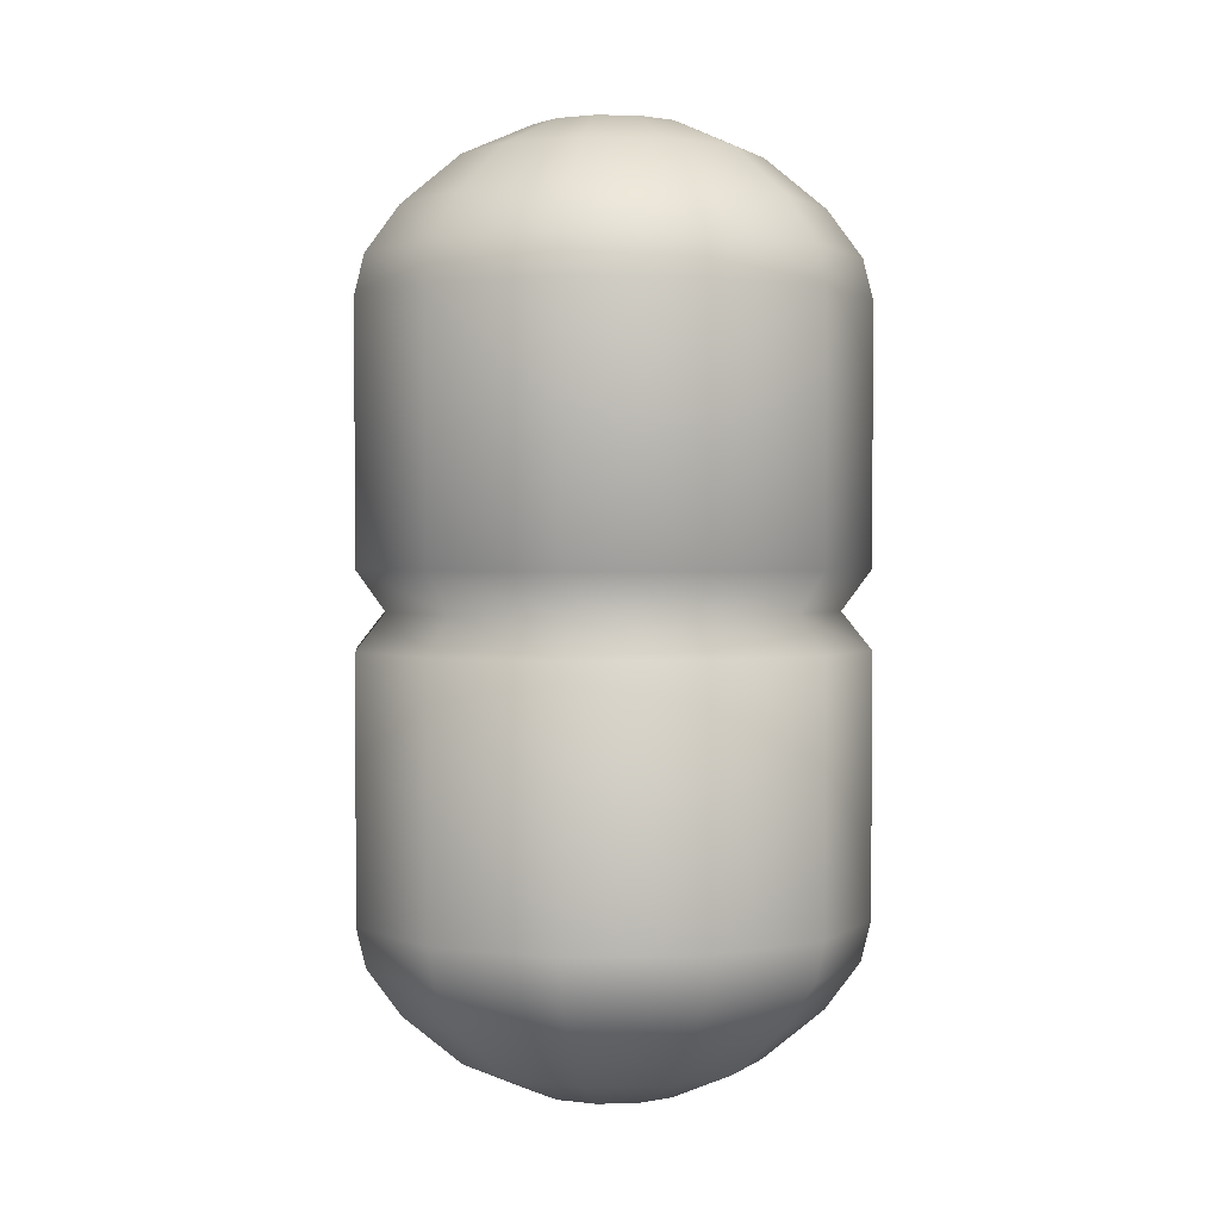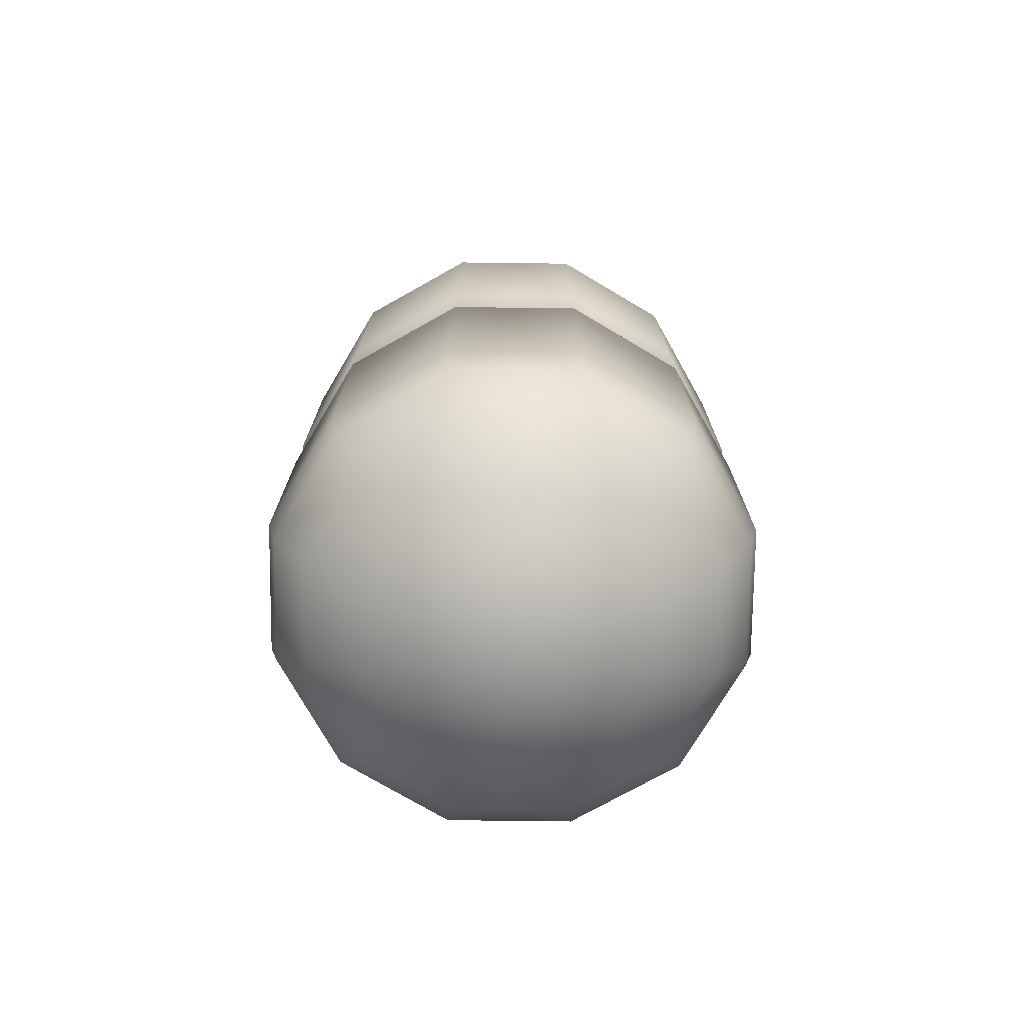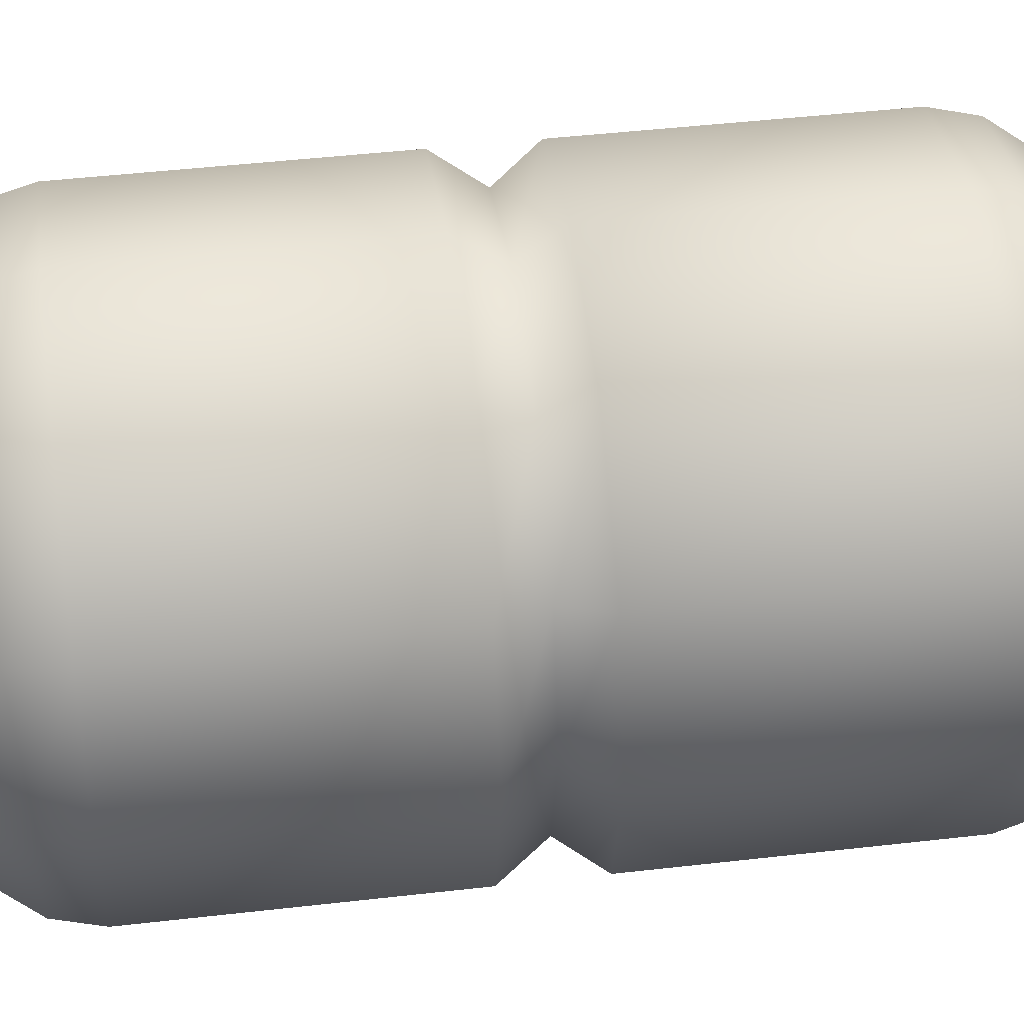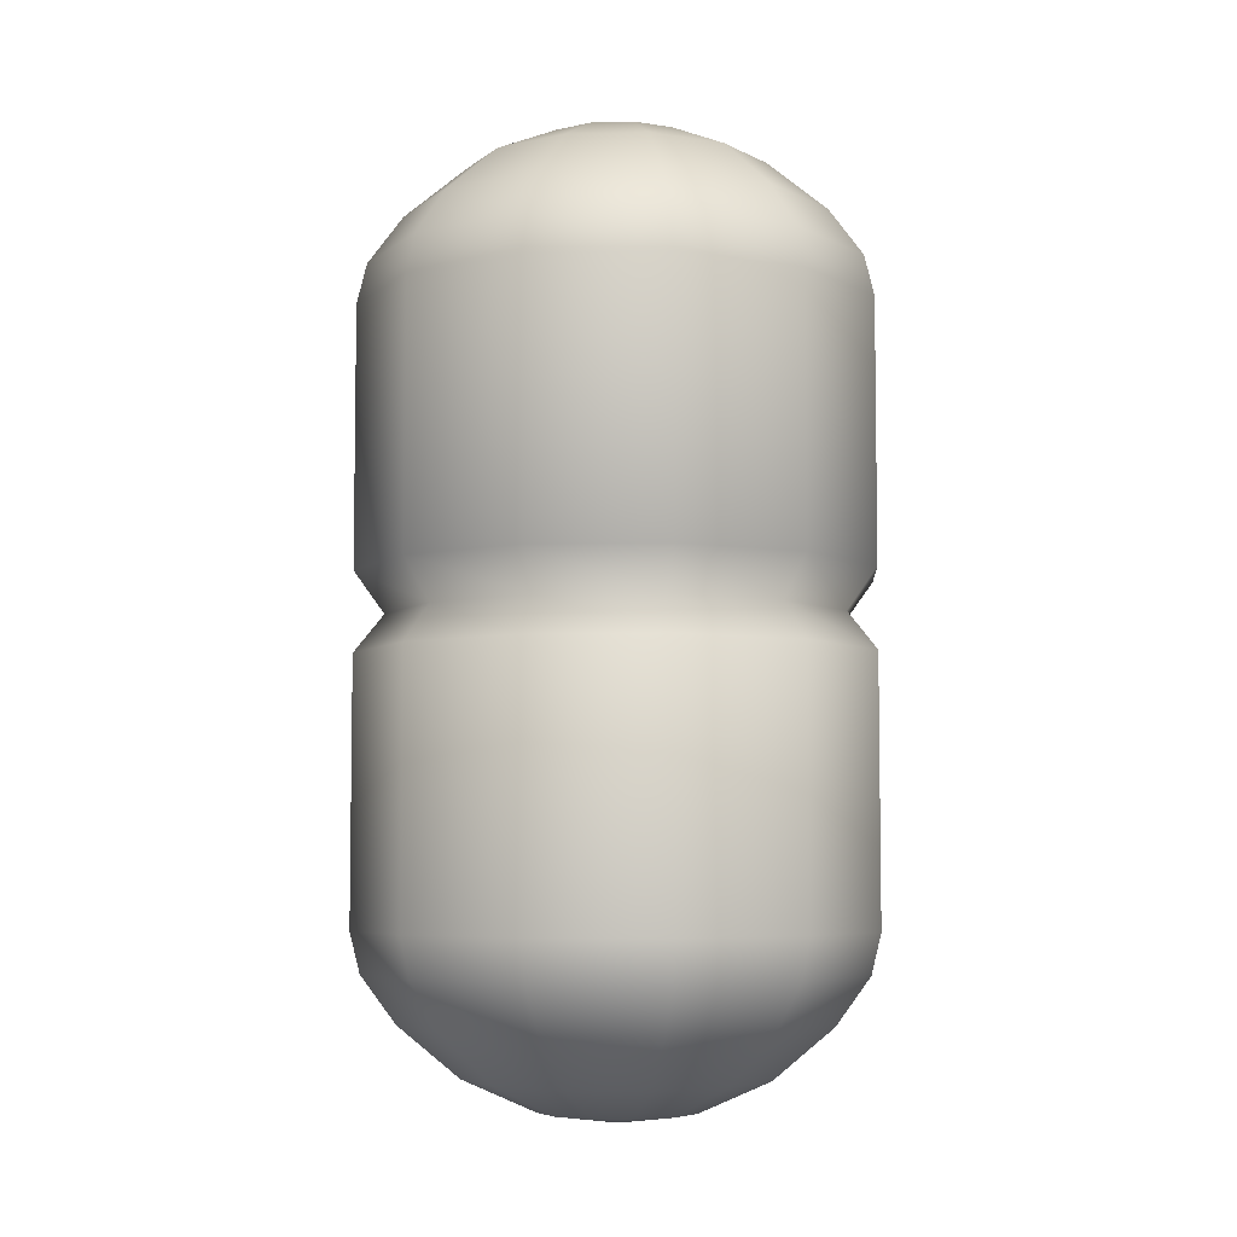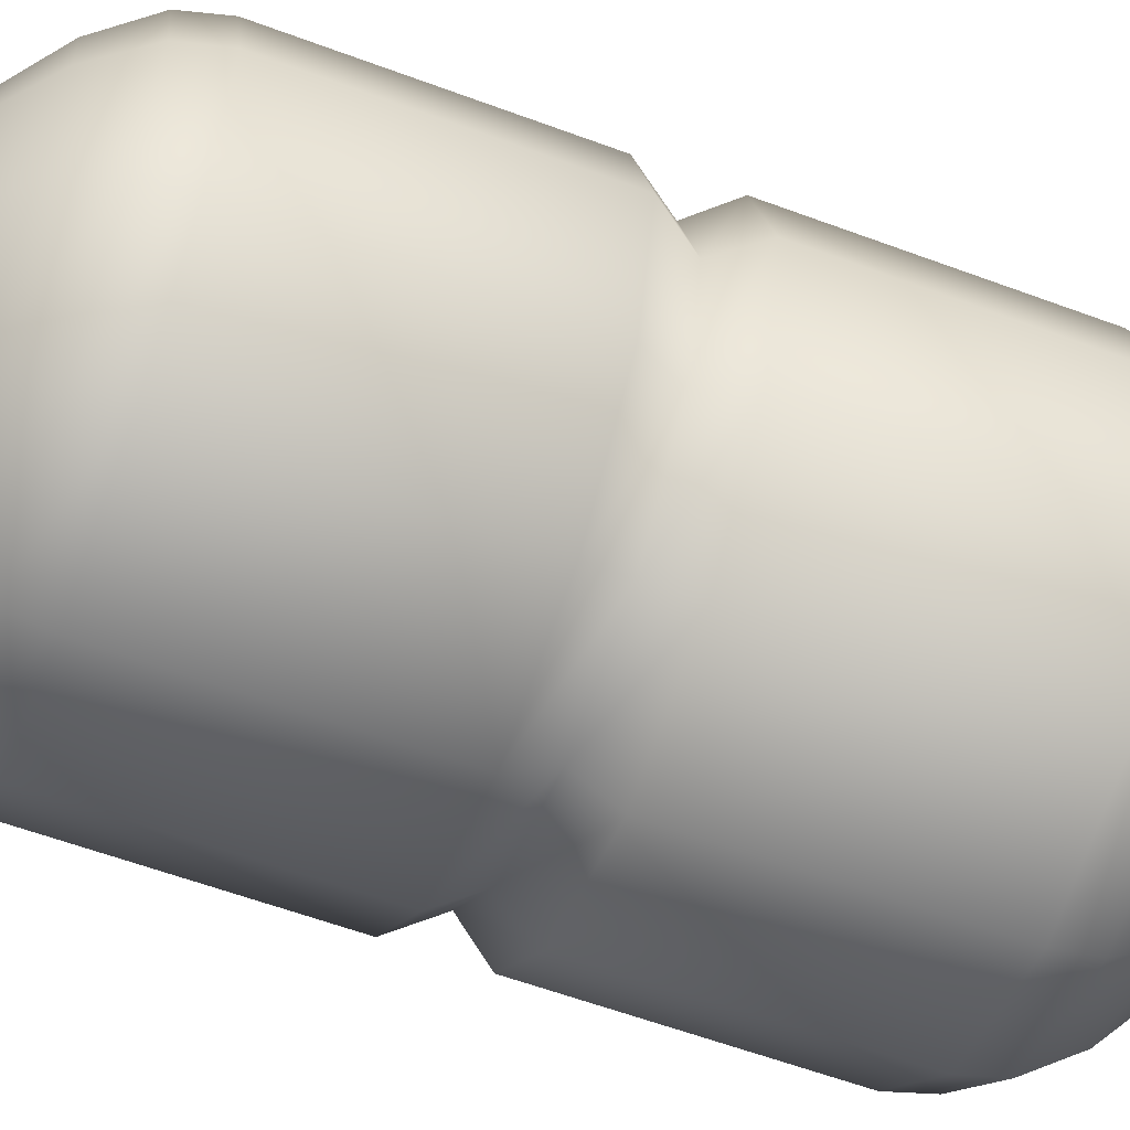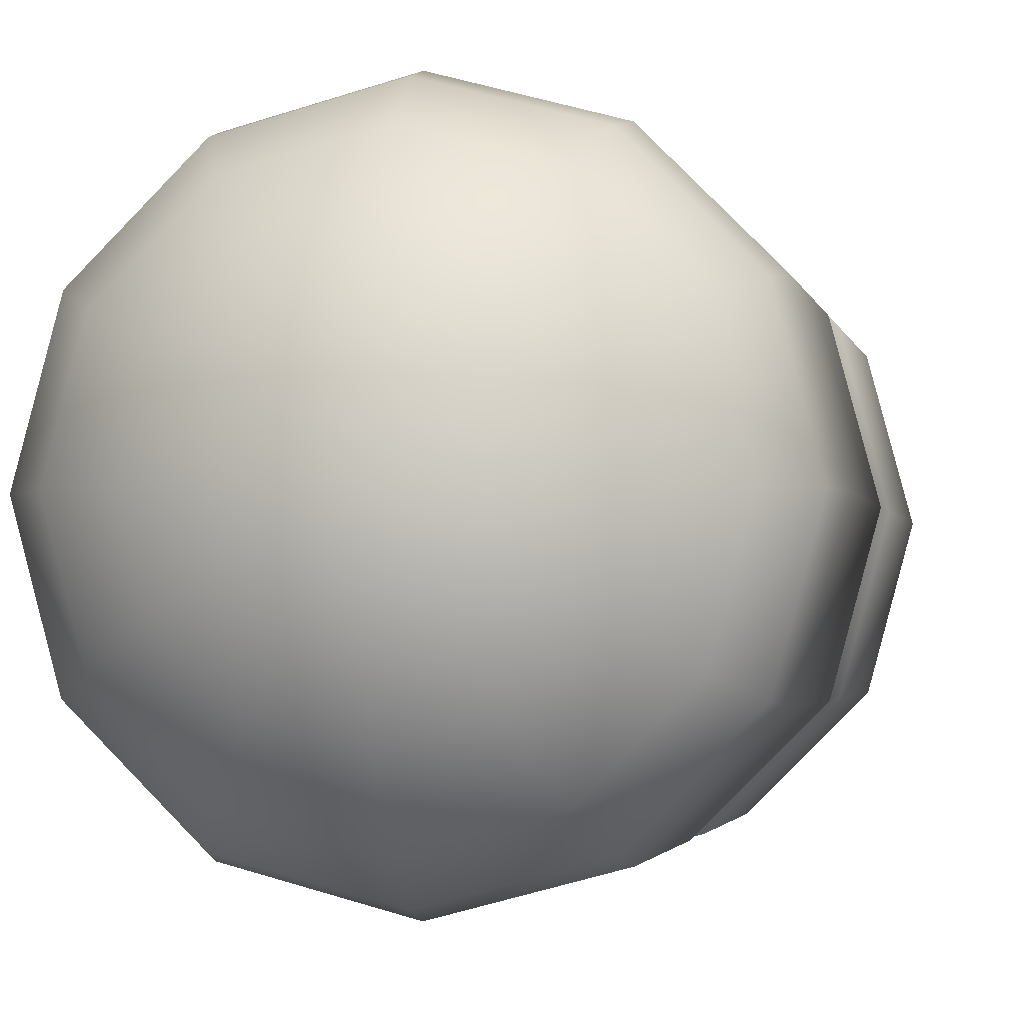
<metadata>
{"format":"obj","ext":"obj","renderer":"f3d","projection":"perspective","resolution":1024,"background":"white","views":[{"elev":1.6,"azim":-170.0,"up":"+Y"},{"elev":-74.4,"azim":-45.7,"up":"+Y"},{"elev":45.3,"azim":-97.6,"up":"+Z"},{"elev":-5.7,"azim":79.1,"up":"+Y"},{"elev":-59.5,"azim":-110.9,"up":"+Z"},{"elev":-2.1,"azim":-169.7,"up":"+Z"}]}
</metadata>
<code>
v  4.612 68.33 -42.74
v  9.441 67.65 -42.74
v  8.794 67.65 -45.16
v  7.027 67.65 -46.93
v  4.612 67.65 -47.57
v  2.197 67.65 -46.93
v  0.4287 67.65 -45.16
v  -0.2184 67.65 -42.74
v  0.4287 67.65 -40.33
v  2.197 67.65 -38.56
v  4.612 67.65 -37.91
v  7.027 67.65 -38.56
v  8.794 67.65 -40.33
v  12.65 65.66 -47.39
v  13.9 65.66 -42.74
v  9.254 65.66 -50.79
v  4.612 65.66 -52.03
v  -0.0312 65.66 -50.79
v  -3.43 65.66 -47.39
v  -4.674 65.66 -42.74
v  -3.43 65.66 -38.1
v  -0.0312 65.66 -34.7
v  4.612 65.66 -33.46
v  9.254 65.66 -34.7
v  12.65 65.66 -38.1
v  15.89 62.53 -49.25
v  17.63 62.53 -42.74
v  11.12 62.53 -54.02
v  4.612 62.53 -55.77
v  -1.899 62.53 -54.02
v  -6.665 62.53 -49.25
v  -8.41 62.53 -42.74
v  -6.665 62.53 -36.23
v  -1.899 62.53 -31.47
v  4.612 62.53 -29.72
v  11.12 62.53 -31.47
v  15.89 62.53 -36.23
v  17.73 59.62 -50.32
v  19.76 59.62 -42.74
v  12.18 59.62 -55.86
v  4.612 59.62 -57.89
v  -2.961 59.62 -55.86
v  -8.504 59.62 -50.32
v  -10.53 59.62 -42.74
v  -8.504 59.62 -35.17
v  -2.961 59.62 -29.63
v  4.612 59.62 -27.6
v  12.18 59.62 -29.63
v  17.73 59.62 -35.17
v  18.25 57.15 -50.62
v  20.36 57.15 -42.74
v  12.49 57.15 -56.38
v  4.612 57.15 -58.49
v  -3.263 57.15 -56.38
v  -9.027 57.15 -50.62
v  -11.14 57.15 -42.74
v  -9.027 57.15 -34.87
v  -3.263 57.15 -29.11
v  4.612 57.15 -27
v  12.49 57.15 -29.11
v  18.25 57.15 -34.87
v  18.25 41.32 -50.62
v  20.36 41.32 -42.74
v  12.49 41.32 -56.38
v  4.612 41.32 -58.49
v  -3.263 41.32 -56.38
v  -9.027 41.32 -50.62
v  -11.14 41.32 -42.74
v  -9.027 41.32 -34.87
v  -3.263 41.32 -29.11
v  4.612 41.32 -27
v  12.49 41.32 -29.11
v  18.25 41.32 -34.87
v  16.66 38.8 -49.7
v  18.53 38.8 -42.74
v  11.57 38.8 -54.79
v  4.612 38.8 -56.66
v  -2.346 38.8 -54.79
v  -7.439 38.8 -49.7
v  -9.303 38.8 -42.74
v  -7.439 38.8 -35.79
v  -2.346 38.8 -30.69
v  4.612 38.8 -28.83
v  11.57 38.8 -30.69
v  16.66 38.8 -35.79
v  18.25 36.49 -50.62
v  20.36 36.49 -42.74
v  12.49 36.49 -56.38
v  4.612 36.49 -58.49
v  -3.263 36.49 -56.38
v  -9.027 36.49 -50.62
v  -11.14 36.49 -42.74
v  -9.027 36.49 -34.87
v  -3.263 36.49 -29.11
v  4.612 36.49 -27
v  12.49 36.49 -29.11
v  18.25 36.49 -34.87
v  18.25 20.44 -50.62
v  20.36 20.44 -42.74
v  12.49 20.44 -56.38
v  4.612 20.44 -58.49
v  -3.263 20.44 -56.38
v  -9.027 20.44 -50.62
v  -11.14 20.44 -42.74
v  -9.027 20.44 -34.87
v  -3.263 20.44 -29.11
v  4.612 20.44 -27
v  12.49 20.44 -29.11
v  18.25 20.44 -34.87
v  17.73 17.98 -50.32
v  19.76 17.98 -42.74
v  12.18 17.98 -55.86
v  4.612 17.98 -57.89
v  -2.961 17.98 -55.86
v  -8.504 17.98 -50.32
v  -10.53 17.98 -42.74
v  -8.504 17.98 -35.17
v  -2.961 17.98 -29.63
v  4.612 17.98 -27.6
v  12.18 17.98 -29.63
v  17.73 17.98 -35.17
v  15.89 15.07 -49.25
v  17.63 15.07 -42.74
v  11.12 15.07 -54.02
v  4.612 15.07 -55.77
v  -1.899 15.07 -54.02
v  -6.665 15.07 -49.25
v  -8.41 15.07 -42.74
v  -6.665 15.07 -36.23
v  -1.899 15.07 -31.47
v  4.612 15.07 -29.72
v  11.12 15.07 -31.47
v  15.89 15.07 -36.23
v  12.65 11.93 -47.39
v  13.9 11.93 -42.74
v  9.254 11.93 -50.79
v  4.612 11.93 -52.03
v  -0.0312 11.93 -50.79
v  -3.43 11.93 -47.39
v  -4.674 11.93 -42.74
v  -3.43 11.93 -38.1
v  -0.0312 11.93 -34.7
v  4.612 11.93 -33.46
v  9.254 11.93 -34.7
v  12.65 11.93 -38.1
v  8.794 9.95 -45.16
v  9.441 9.95 -42.74
v  7.027 9.95 -46.93
v  4.612 9.95 -47.57
v  2.197 9.95 -46.93
v  0.4287 9.95 -45.16
v  -0.2184 9.95 -42.74
v  0.4287 9.95 -40.33
v  2.197 9.95 -38.56
v  4.612 9.95 -37.91
v  7.027 9.95 -38.56
v  8.794 9.95 -40.33
v  4.612 9.271 -42.74
g Boya_1
f 1 2 3
f 1 3 4
f 1 4 5
f 1 5 6
f 1 6 7
f 1 7 8
f 1 8 9
f 1 9 10
f 1 10 11
f 1 11 12
f 1 12 13
f 1 13 2
f 14 3 2 15
f 16 4 3 14
f 17 5 4 16
f 18 6 5 17
f 19 7 6 18
f 20 8 7 19
f 21 9 8 20
f 22 10 9 21
f 23 11 10 22
f 24 12 11 23
f 25 13 12 24
f 15 2 13 25
f 26 14 15 27
f 28 16 14 26
f 29 17 16 28
f 30 18 17 29
f 31 19 18 30
f 32 20 19 31
f 33 21 20 32
f 34 22 21 33
f 35 23 22 34
f 36 24 23 35
f 37 25 24 36
f 27 15 25 37
f 38 26 27 39
f 40 28 26 38
f 41 29 28 40
f 42 30 29 41
f 43 31 30 42
f 44 32 31 43
f 45 33 32 44
f 46 34 33 45
f 47 35 34 46
f 48 36 35 47
f 49 37 36 48
f 39 27 37 49
f 50 38 39 51
f 52 40 38 50
f 53 41 40 52
f 54 42 41 53
f 55 43 42 54
f 56 44 43 55
f 57 45 44 56
f 58 46 45 57
f 59 47 46 58
f 60 48 47 59
f 61 49 48 60
f 51 39 49 61
f 62 50 51 63
f 64 52 50 62
f 65 53 52 64
f 66 54 53 65
f 67 55 54 66
f 68 56 55 67
f 69 57 56 68
f 70 58 57 69
f 71 59 58 70
f 72 60 59 71
f 73 61 60 72
f 63 51 61 73
f 74 62 63 75
f 76 64 62 74
f 77 65 64 76
f 78 66 65 77
f 79 67 66 78
f 80 68 67 79
f 81 69 68 80
f 82 70 69 81
f 83 71 70 82
f 84 72 71 83
f 85 73 72 84
f 75 63 73 85
f 86 74 75 87
f 88 76 74 86
f 89 77 76 88
f 90 78 77 89
f 91 79 78 90
f 92 80 79 91
f 93 81 80 92
f 94 82 81 93
f 95 83 82 94
f 96 84 83 95
f 97 85 84 96
f 87 75 85 97
f 98 86 87 99
f 100 88 86 98
f 101 89 88 100
f 102 90 89 101
f 103 91 90 102
f 104 92 91 103
f 105 93 92 104
f 106 94 93 105
f 107 95 94 106
f 108 96 95 107
f 109 97 96 108
f 99 87 97 109
f 110 98 99 111
f 112 100 98 110
f 113 101 100 112
f 114 102 101 113
f 115 103 102 114
f 116 104 103 115
f 117 105 104 116
f 118 106 105 117
f 119 107 106 118
f 120 108 107 119
f 121 109 108 120
f 111 99 109 121
f 122 110 111 123
f 124 112 110 122
f 125 113 112 124
f 126 114 113 125
f 127 115 114 126
f 128 116 115 127
f 129 117 116 128
f 130 118 117 129
f 131 119 118 130
f 132 120 119 131
f 133 121 120 132
f 123 111 121 133
f 134 122 123 135
f 136 124 122 134
f 137 125 124 136
f 138 126 125 137
f 139 127 126 138
f 140 128 127 139
f 141 129 128 140
f 142 130 129 141
f 143 131 130 142
f 144 132 131 143
f 145 133 132 144
f 135 123 133 145
f 146 134 135 147
f 148 136 134 146
f 149 137 136 148
f 150 138 137 149
f 151 139 138 150
f 152 140 139 151
f 153 141 140 152
f 154 142 141 153
f 155 143 142 154
f 156 144 143 155
f 157 145 144 156
f 147 135 145 157
f 147 158 146
f 146 158 148
f 148 158 149
f 149 158 150
f 150 158 151
f 151 158 152
f 152 158 153
f 153 158 154
f 154 158 155
f 155 158 156
f 156 158 157
f 157 158 147

</code>
